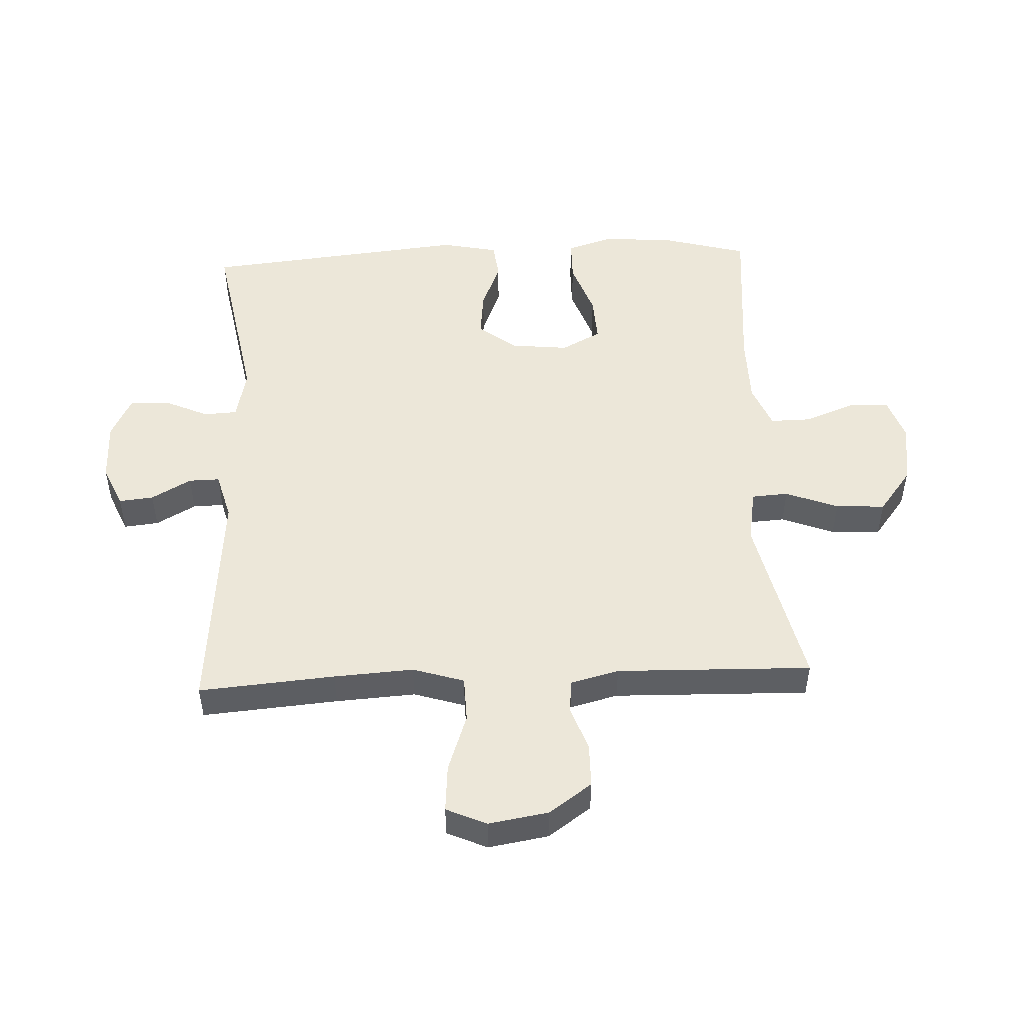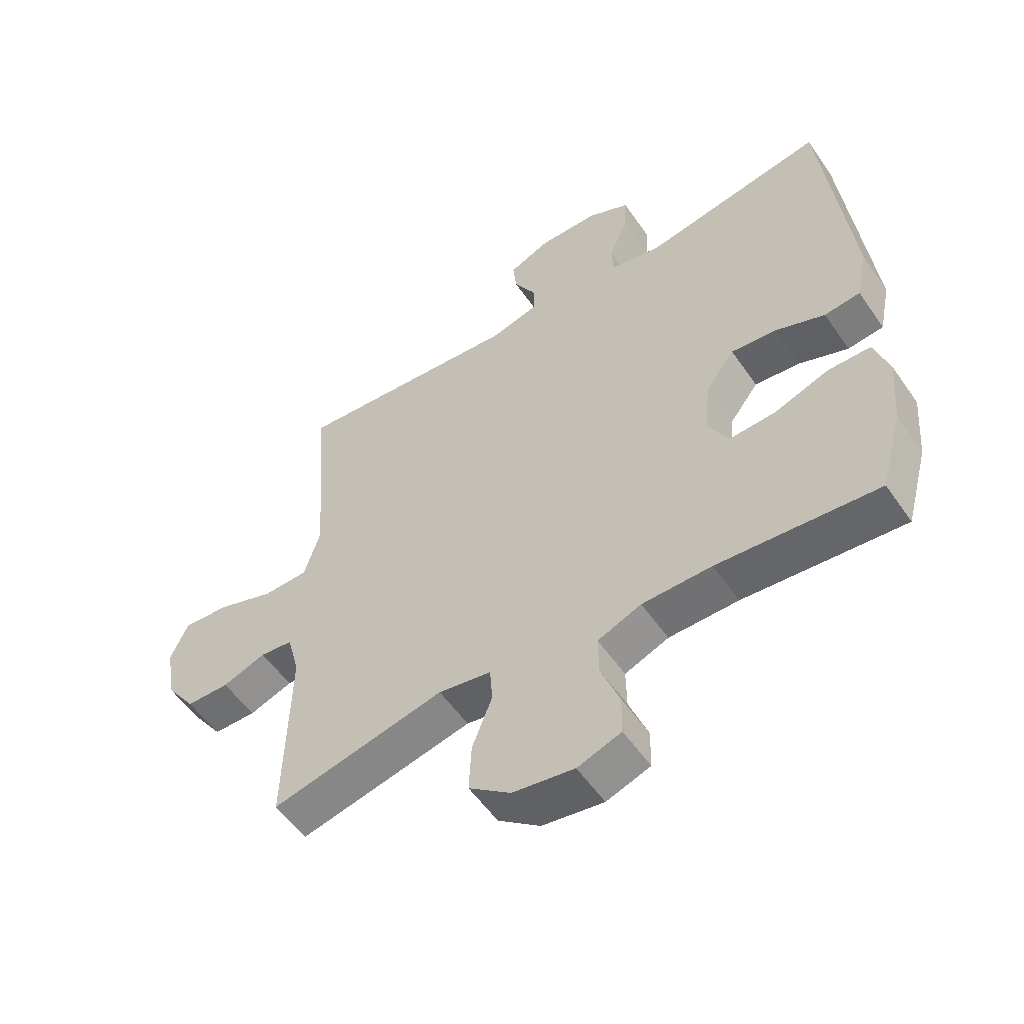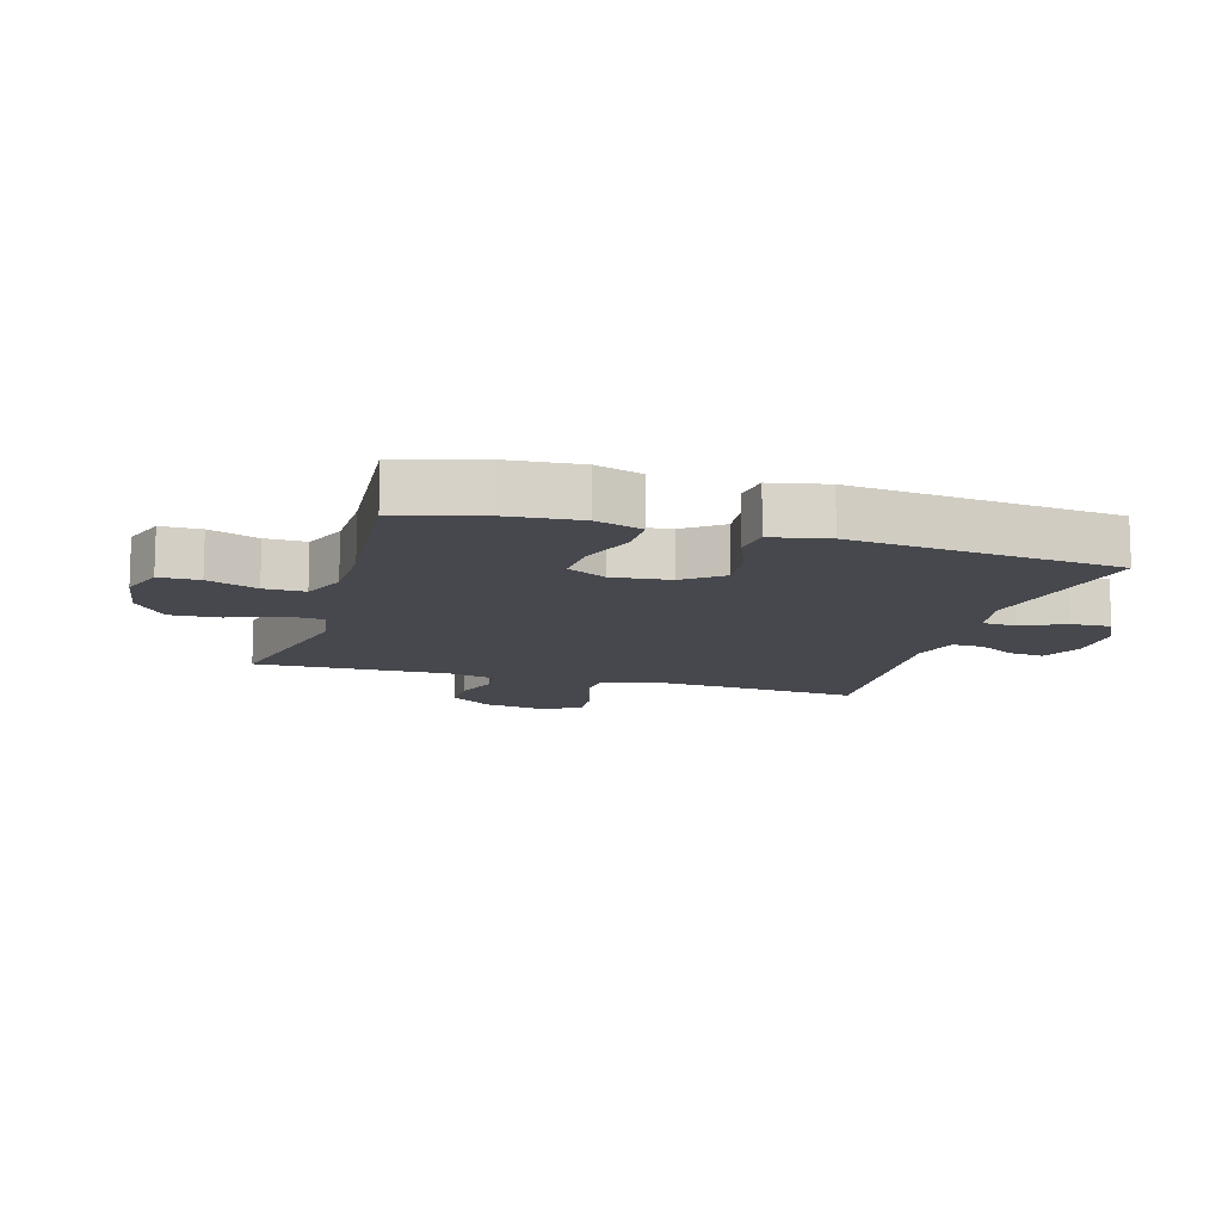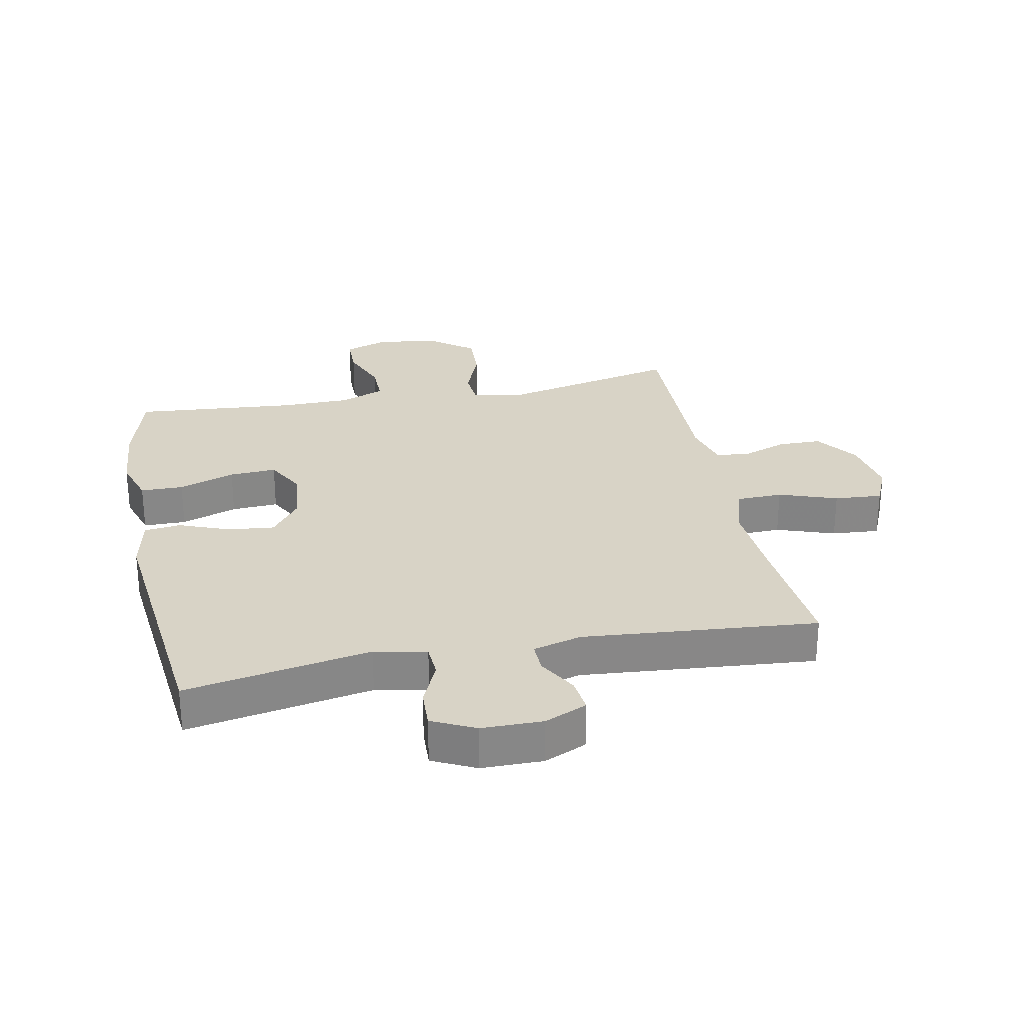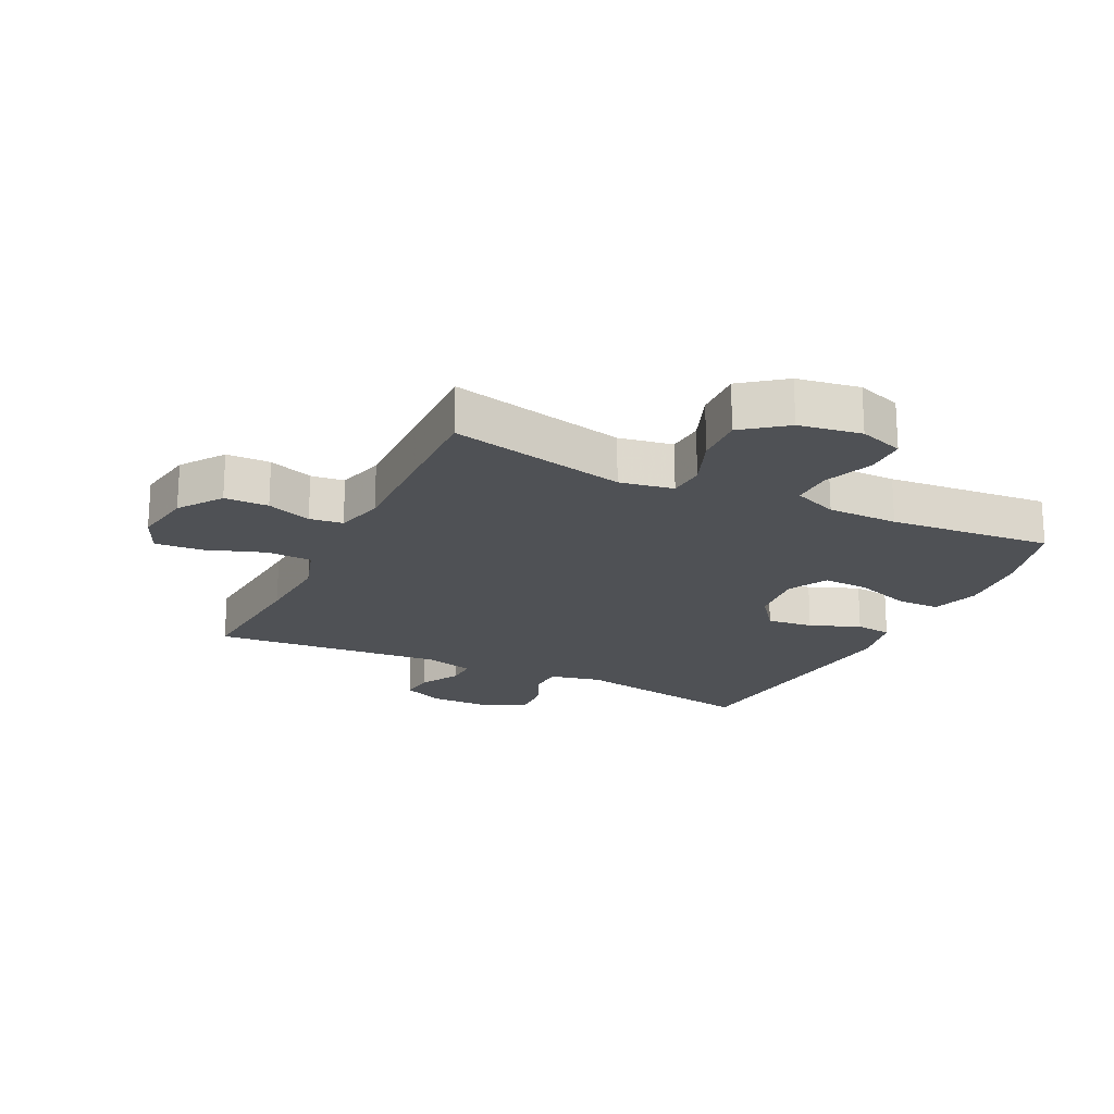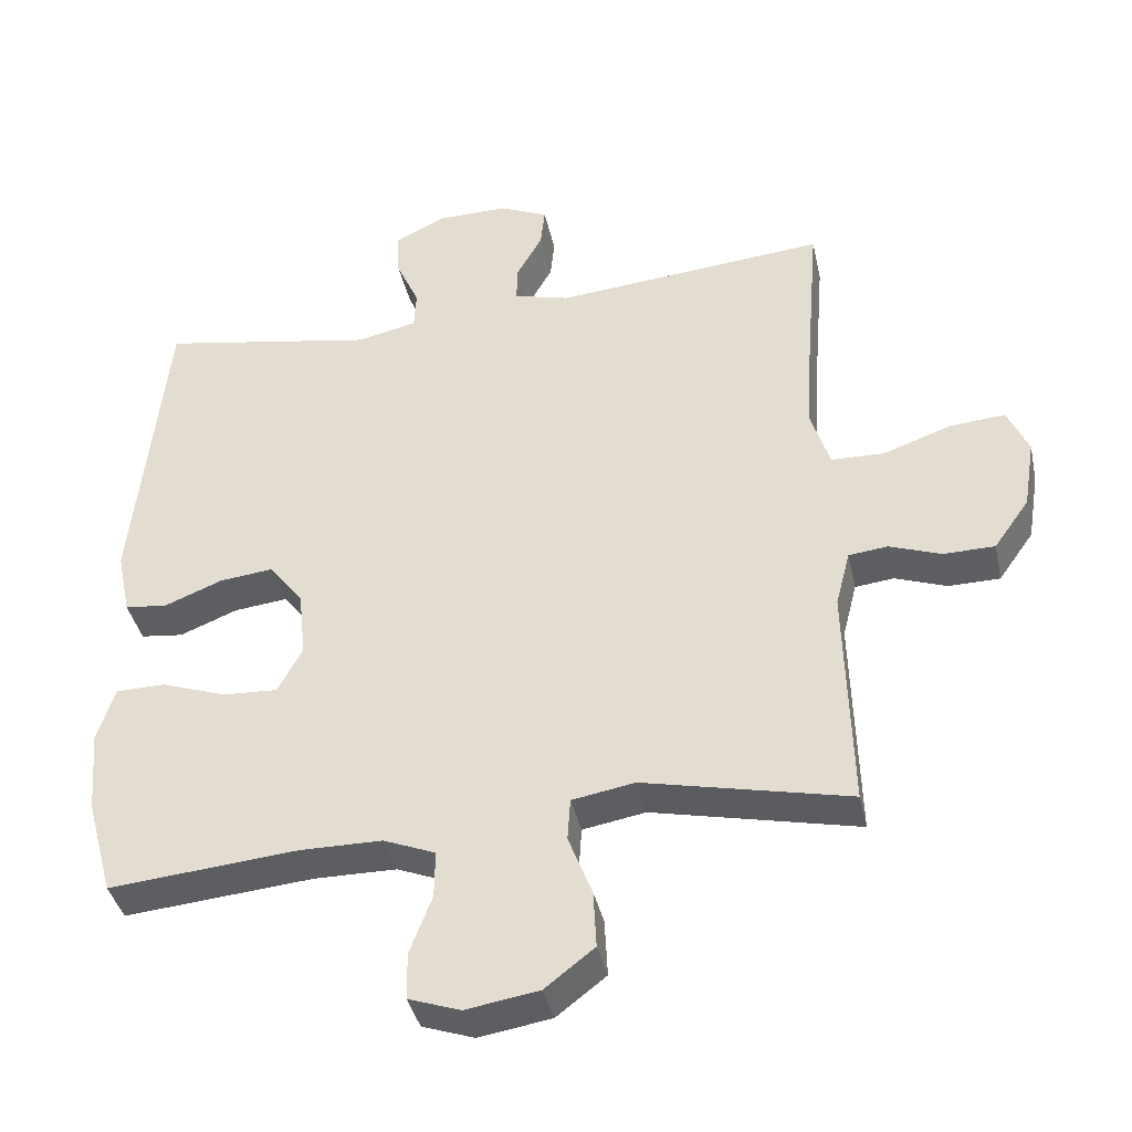
<metadata>
{"format":"obj","ext":"obj","renderer":"f3d","projection":"perspective","resolution":1024,"background":"white","views":[{"elev":49.8,"azim":87.4,"up":"+Y"},{"elev":-55.0,"azim":-145.9,"up":"+Z"},{"elev":-11.9,"azim":-106.5,"up":"+Y"},{"elev":27.8,"azim":-11.4,"up":"+Y"},{"elev":-20.1,"azim":154.1,"up":"+Y"},{"elev":-39.4,"azim":12.3,"up":"+Z"}]}
</metadata>
<code>
v 0.5 0.07 -0.5
v 0.214 0.07 -0.436
v 0.127 0.07 -0.451
v 0.123 0.07 -0.51
v 0.156 0.07 -0.595
v 0.16 0.07 -0.675
v 0.091 0.07 -0.728
v -0.01 0.07 -0.744
v -0.082 0.07 -0.719
v -0.083 0.07 -0.654
v -0.052 0.07 -0.573
v -0.051 0.07 -0.507
v -0.123 0.07 -0.478
v -0.237 0.07 -0.477
v -0.5 0.07 -0.5
v -0.537 0.07 -0.365
v -0.547 0.07 -0.248
v -0.523 0.07 -0.172
v -0.454 0.07 -0.171
v -0.363 0.07 -0.203
v -0.287 0.07 -0.207
v -0.253 0.07 -0.143
v -0.263 0.07 -0.05
v -0.31 0.07 0.012
v -0.385 0.07 0.004
v -0.466 0.07 -0.028
v -0.525 0.07 -0.021
v -0.544 0.07 0.07
v -0.5 0.07 0.5
v -0.201 0.07 0.446
v -0.117 0.07 0.464
v -0.114 0.07 0.518
v -0.146 0.07 0.589
v -0.149 0.07 0.653
v -0.08 0.07 0.687
v 0.019 0.07 0.688
v 0.087 0.07 0.658
v 0.081 0.07 0.602
v 0.045 0.07 0.538
v 0.044 0.07 0.488
v 0.122 0.07 0.467
v 0.5 0.07 0.5
v 0.482 0.07 0.28
v 0.474 0.07 0.151
v 0.5 0.07 0.068
v 0.574 0.07 0.066
v 0.668 0.07 0.099
v 0.745 0.07 0.105
v 0.774 0.07 0.04
v 0.758 0.07 -0.057
v 0.709 0.07 -0.126
v 0.638 0.07 -0.127
v 0.566 0.07 -0.101
v 0.512 0.07 -0.107
v 0.492 0.07 -0.185
v 0.5 0 -0.5
v 0.214 0 -0.436
v 0.127 0 -0.451
v 0.123 0 -0.51
v 0.156 0 -0.595
v 0.16 0 -0.675
v 0.091 0 -0.728
v -0.01 0 -0.744
v -0.082 0 -0.719
v -0.083 0 -0.654
v -0.052 0 -0.573
v -0.051 0 -0.507
v -0.123 0 -0.478
v -0.237 0 -0.477
v -0.5 0 -0.5
v -0.537 0 -0.365
v -0.547 0 -0.248
v -0.523 0 -0.172
v -0.454 0 -0.171
v -0.363 0 -0.203
v -0.287 0 -0.207
v -0.253 0 -0.143
v -0.263 0 -0.05
v -0.31 0 0.012
v -0.385 0 0.004
v -0.466 0 -0.028
v -0.525 0 -0.021
v -0.544 0 0.07
v -0.5 0 0.5
v -0.201 0 0.446
v -0.117 0 0.464
v -0.114 0 0.518
v -0.146 0 0.589
v -0.149 0 0.653
v -0.08 0 0.687
v 0.019 0 0.688
v 0.087 0 0.658
v 0.081 0 0.602
v 0.045 0 0.538
v 0.044 0 0.488
v 0.122 0 0.467
v 0.5 0 0.5
v 0.482 0 0.28
v 0.474 0 0.151
v 0.5 0 0.068
v 0.574 0 0.066
v 0.668 0 0.099
v 0.745 0 0.105
v 0.774 0 0.04
v 0.758 0 -0.057
v 0.709 0 -0.126
v 0.638 0 -0.127
v 0.566 0 -0.101
v 0.512 0 -0.107
v 0.492 0 -0.185
f 50 51 52 53
f 50 53 54
f 49 50 54
f 46 47 48 49
f 45 46 49 54
f 44 45 54 55
f 41 42 43
f 40 41 43 44
f 36 37 38 39
f 36 39 40
f 35 36 40
f 32 33 34 35
f 31 32 35 40
f 30 31 40 44
f 25 26 27 28
f 24 25 28 29
f 23 24 29 30
f 17 18 19 20
f 17 20 21
f 14 15 16 17
f 13 14 17 21
f 12 13 21 22
f 8 9 10 11
f 8 11 12
f 7 8 12
f 4 5 6 7
f 3 4 7 12
f 44 55 1 2
f 30 44 2 3
f 22 23 30
f 3 12 22 30
f 108 107 106 105
f 109 108 105
f 109 105 104
f 104 103 102 101
f 109 104 101 100
f 110 109 100 99
f 98 97 96
f 99 98 96 95
f 94 93 92 91
f 95 94 91
f 95 91 90
f 90 89 88 87
f 95 90 87 86
f 99 95 86 85
f 83 82 81 80
f 84 83 80 79
f 85 84 79 78
f 75 74 73 72
f 76 75 72
f 72 71 70 69
f 76 72 69 68
f 77 76 68 67
f 66 65 64 63
f 67 66 63
f 67 63 62
f 62 61 60 59
f 67 62 59 58
f 57 56 110 99
f 58 57 99 85
f 85 78 77
f 85 77 67 58
f 1 56 57 2
f 2 57 58 3
f 3 58 59 4
f 4 59 60 5
f 5 60 61 6
f 6 61 62 7
f 7 62 63 8
f 8 63 64 9
f 9 64 65 10
f 10 65 66 11
f 11 66 67 12
f 12 67 68 13
f 13 68 69 14
f 14 69 70 15
f 15 70 71 16
f 16 71 72 17
f 17 72 73 18
f 18 73 74 19
f 19 74 75 20
f 20 75 76 21
f 21 76 77 22
f 22 77 78 23
f 23 78 79 24
f 24 79 80 25
f 25 80 81 26
f 26 81 82 27
f 27 82 83 28
f 28 83 84 29
f 29 84 85 30
f 30 85 86 31
f 31 86 87 32
f 32 87 88 33
f 33 88 89 34
f 34 89 90 35
f 35 90 91 36
f 36 91 92 37
f 37 92 93 38
f 38 93 94 39
f 39 94 95 40
f 40 95 96 41
f 41 96 97 42
f 42 97 98 43
f 43 98 99 44
f 44 99 100 45
f 45 100 101 46
f 46 101 102 47
f 47 102 103 48
f 48 103 104 49
f 49 104 105 50
f 50 105 106 51
f 51 106 107 52
f 52 107 108 53
f 53 108 109 54
f 54 109 110 55
f 55 110 56 1

</code>
